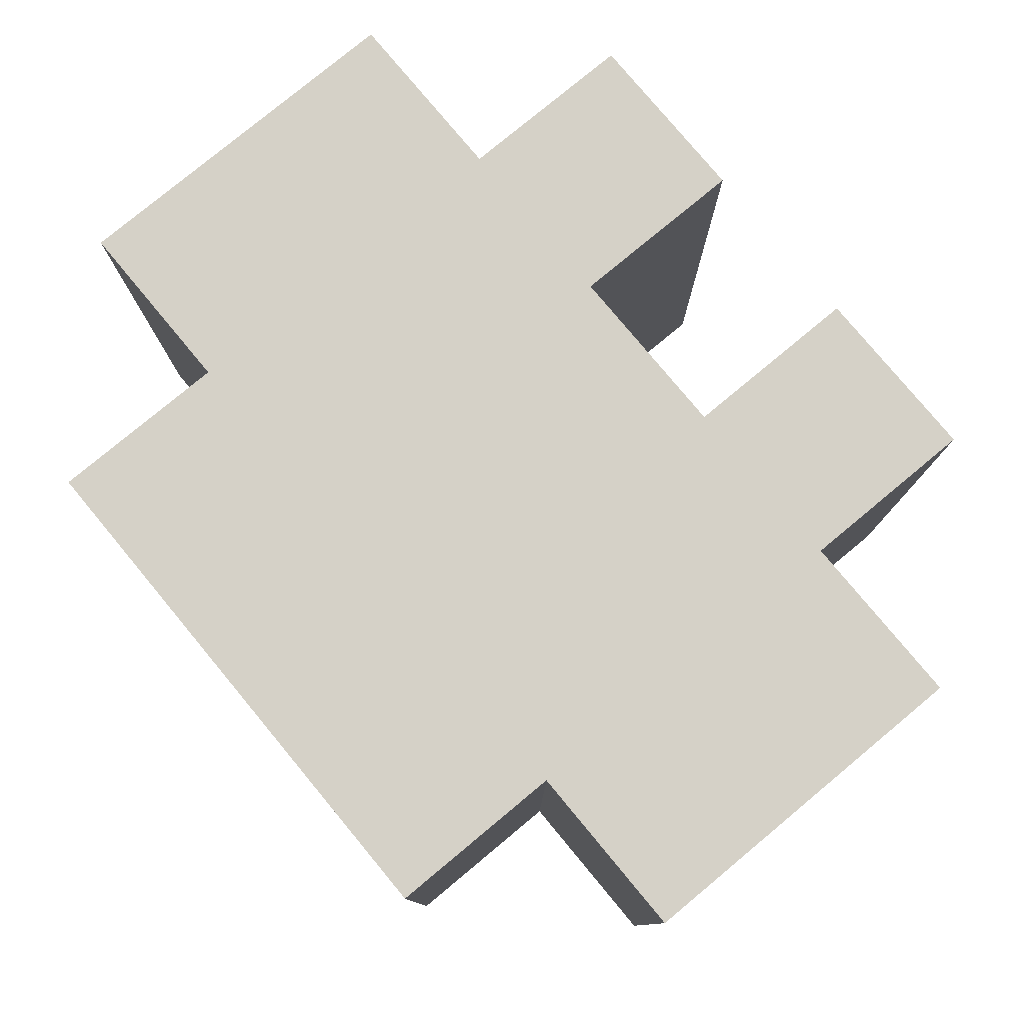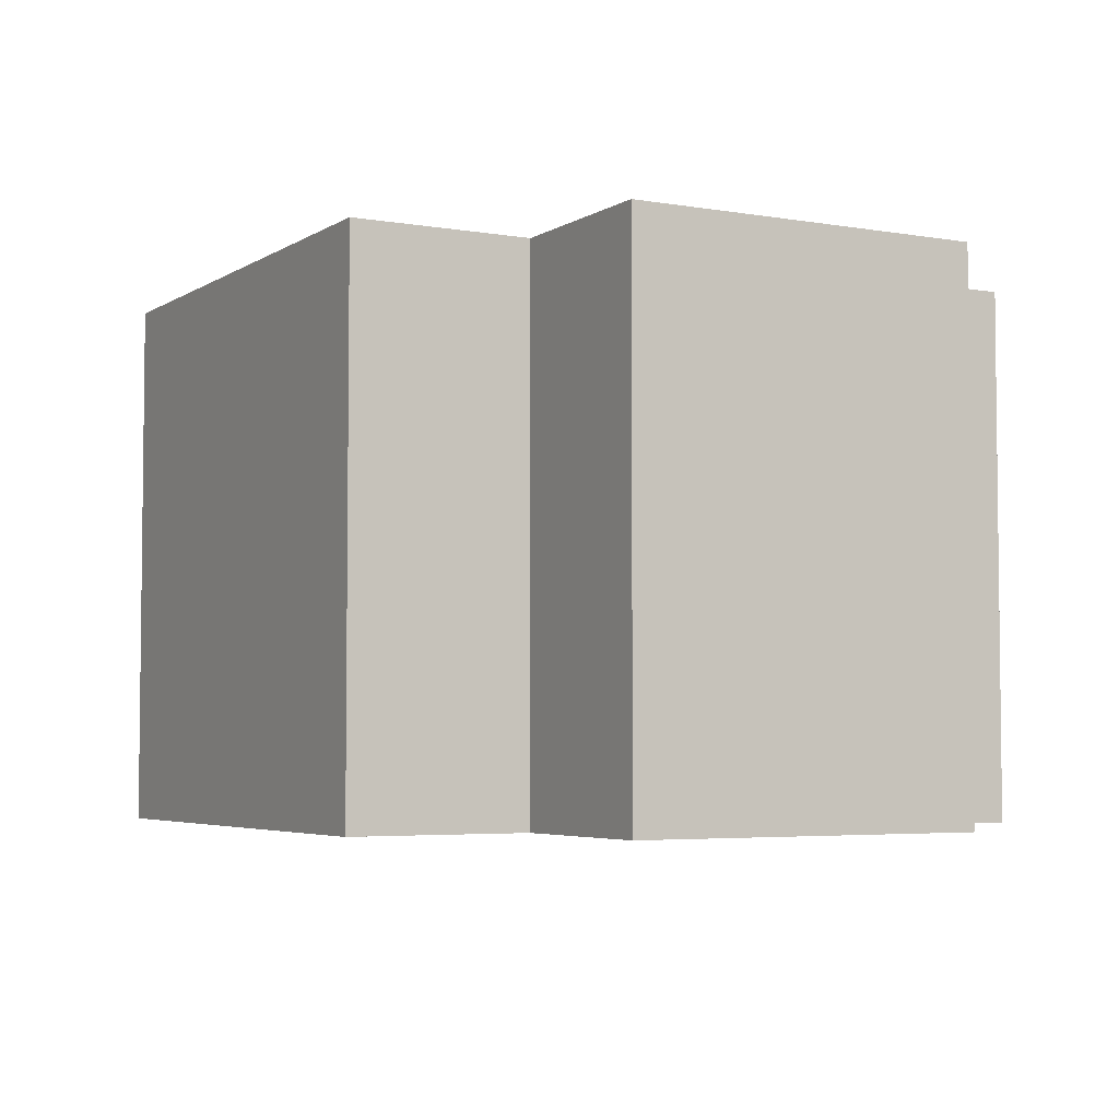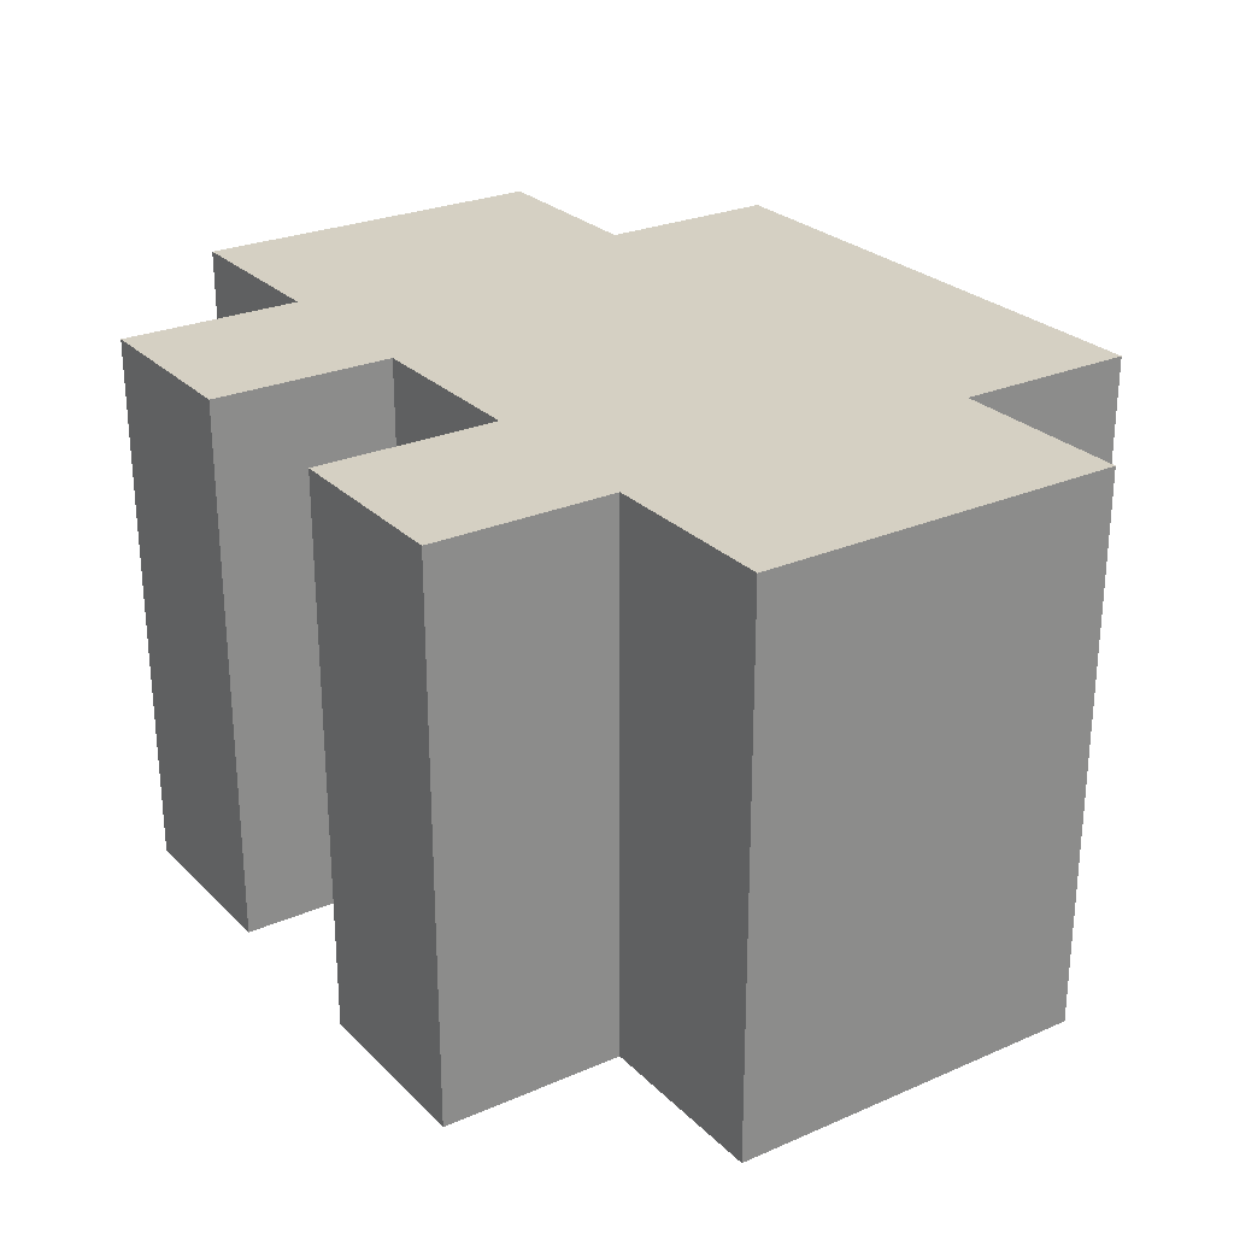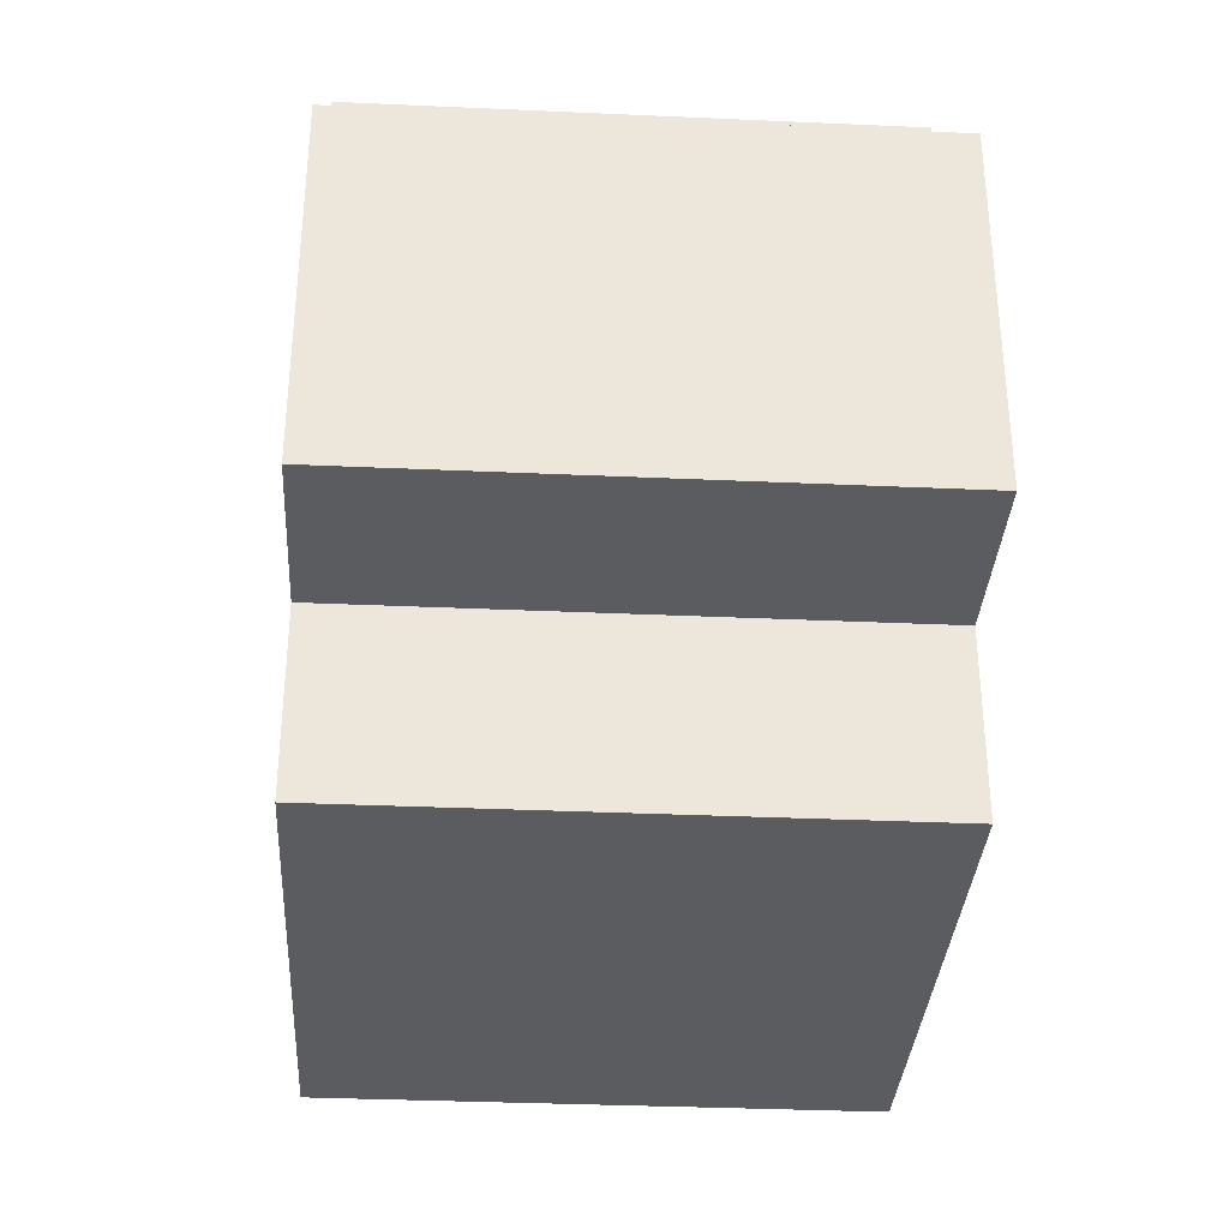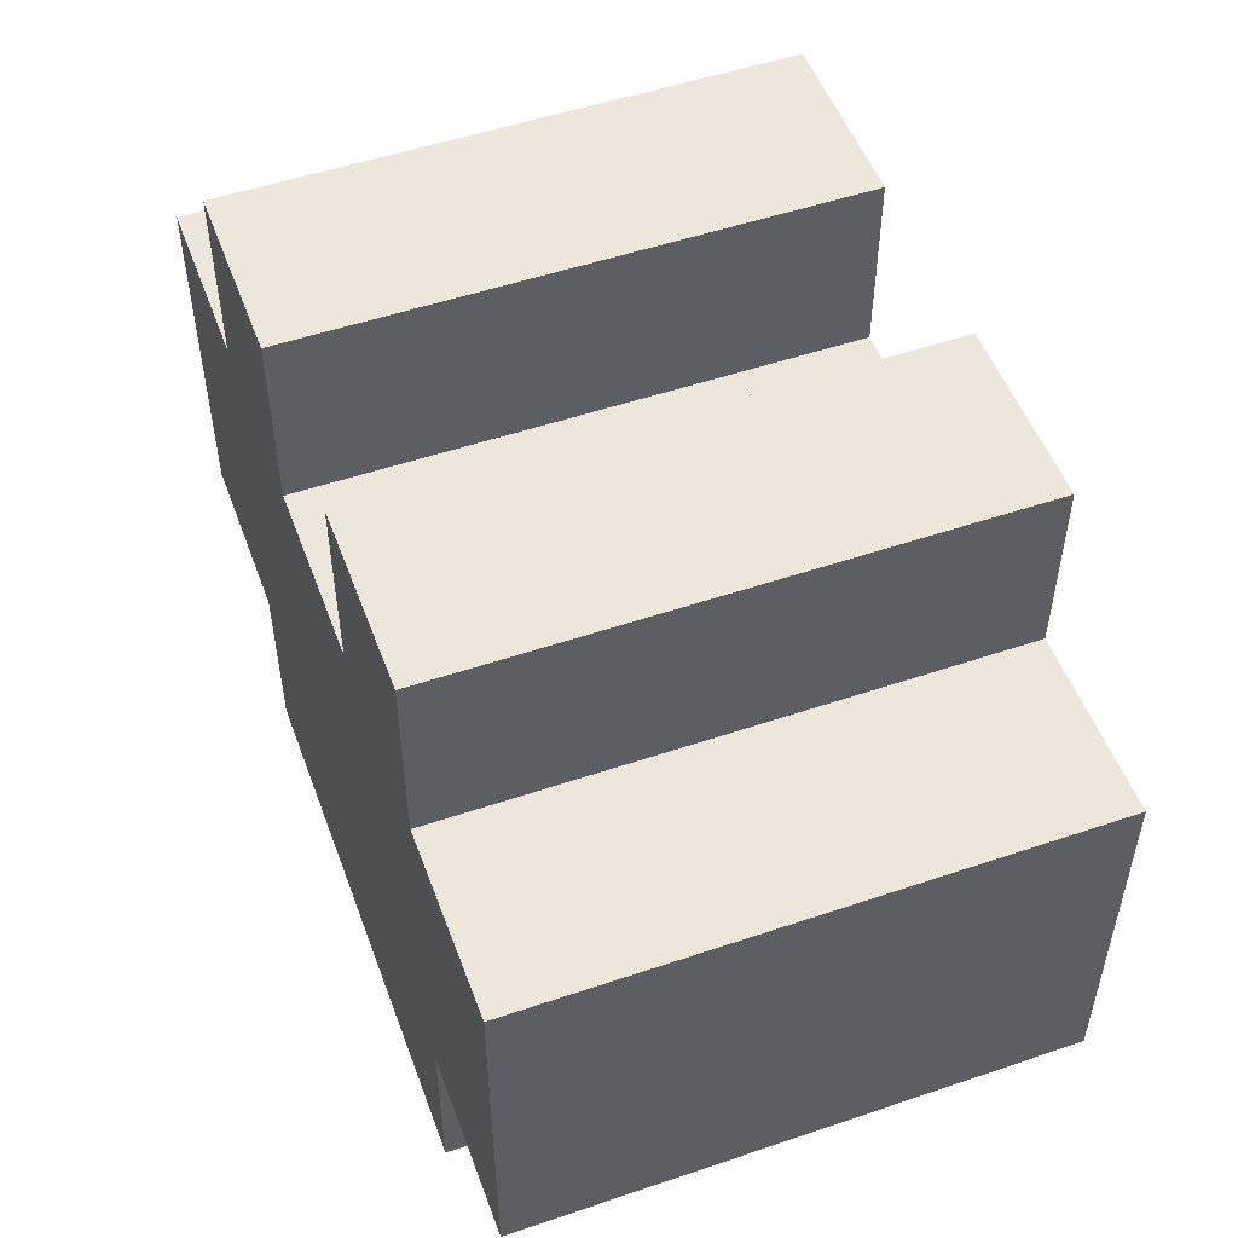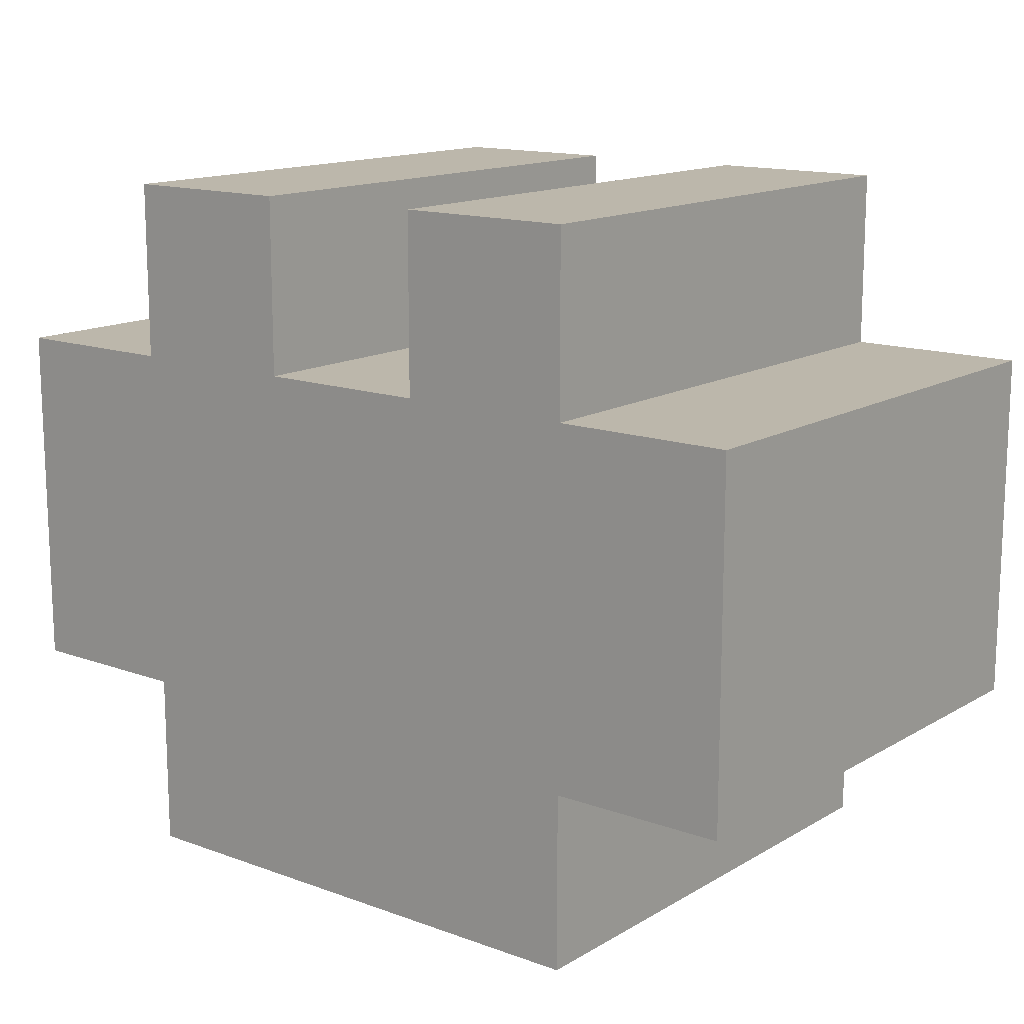
<metadata>
{"format":"obj","ext":"obj","renderer":"f3d","projection":"perspective","resolution":1024,"background":"white","views":[{"elev":78.9,"azim":-129.7,"up":"+Y"},{"elev":-4.3,"azim":-119.0,"up":"+Y"},{"elev":26.3,"azim":55.9,"up":"+Y"},{"elev":-33.8,"azim":-93.5,"up":"+Z"},{"elev":52.0,"azim":69.9,"up":"+Z"},{"elev":14.3,"azim":-141.5,"up":"+Z"}]}
</metadata>
<code>
o Spine_03
v -0.25 -0.15 0.1
v -0.25 -0.15 -0.1
v -0.25 0.15 0.1
v -0.25 0.15 -0.1
v -0.15 -0.15 0.2
v -0.15 -0.15 0.1
v -0.15 -0.15 -0.1
v -0.15 -0.15 -0.2
v -0.15 0.15 0.2
v -0.15 0.15 0.1
v -0.15 0.15 -0.1
v -0.15 0.15 -0.2
v 0.05 -0.15 0.2
v 0.05 -0.15 0.1
v 0.05 0.15 0.2
v 0.05 0.15 0.1
v -0.05 -0.15 0.2
v -0.05 -0.15 0.1
v -0.05 0.15 0.2
v -0.05 0.15 0.1
v 0.15 -0.15 0.2
v 0.15 -0.15 0.1
v 0.15 -0.15 -0.1
v 0.15 -0.15 -0.2
v 0.15 0.15 0.2
v 0.15 0.15 0.1
v 0.15 0.15 -0.1
v 0.15 0.15 -0.2
v 0.25 -0.15 0.1
v 0.25 -0.15 -0.1
v 0.25 0.15 0.1
v 0.25 0.15 -0.1
v -0.15 -0.15 0.2
v -0.15 0.15 0.2
v -0.05 -0.15 0.2
v -0.05 0.15 0.2
v 0.05 -0.15 0.2
v 0.05 0.15 0.2
v 0.15 -0.15 0.2
v 0.15 0.15 0.2
v -0.25 -0.15 0.1
v -0.25 0.15 0.1
v -0.15 -0.15 0.1
v -0.15 0.15 0.1
v -0.05 -0.15 0.1
v -0.05 0.15 0.1
v 0.05 -0.15 0.1
v 0.05 0.15 0.1
v 0.15 -0.15 0.1
v 0.15 0.15 0.1
v 0.25 -0.15 0.1
v 0.25 0.15 0.1
v -0.25 -0.15 -0.1
v -0.25 0.15 -0.1
v -0.15 -0.15 -0.1
v -0.15 0.15 -0.1
v 0.15 -0.15 -0.1
v 0.15 0.15 -0.1
v 0.25 -0.15 -0.1
v 0.25 0.15 -0.1
v -0.15 -0.15 -0.2
v -0.15 0.15 -0.2
v 0.15 -0.15 -0.2
v 0.15 0.15 -0.2
v -0.15 -0.15 0.2
v -0.05 -0.15 0.2
v 0.05 -0.15 0.2
v 0.15 -0.15 0.2
v -0.25 -0.15 0.1
v -0.15 -0.15 0.1
v -0.05 -0.15 0.1
v 0.05 -0.15 0.1
v 0.15 -0.15 0.1
v 0.25 -0.15 0.1
v -0.25 -0.15 -0.1
v -0.15 -0.15 -0.1
v 0.15 -0.15 -0.1
v 0.25 -0.15 -0.1
v -0.15 -0.15 -0.2
v 0.15 -0.15 -0.2
v -0.15 0.15 0.2
v -0.05 0.15 0.2
v 0.05 0.15 0.2
v 0.15 0.15 0.2
v -0.25 0.15 0.1
v -0.15 0.15 0.1
v -0.05 0.15 0.1
v 0.05 0.15 0.1
v 0.15 0.15 0.1
v 0.25 0.15 0.1
v -0.25 0.15 -0.1
v -0.15 0.15 -0.1
v 0.15 0.15 -0.1
v 0.25 0.15 -0.1
v -0.15 0.15 -0.2
v 0.15 0.15 -0.2
f 3 2 1
f 4 2 3
f 9 6 5
f 10 6 9
f 11 8 7
f 12 8 11
f 15 14 13
f 16 14 15
f 17 18 19
f 19 18 20
f 21 22 25
f 25 22 26
f 23 24 27
f 27 24 28
f 29 30 31
f 31 30 32
f 35 34 33
f 36 34 35
f 39 38 37
f 40 38 39
f 43 42 41
f 44 42 43
f 47 46 45
f 48 46 47
f 51 50 49
f 52 50 51
f 53 54 55
f 55 54 56
f 57 58 59
f 59 58 60
f 61 62 63
f 63 62 64
f 70 66 65
f 71 66 70
f 72 68 67
f 73 68 72
f 75 71 70
f 75 74 73
f 75 73 72
f 75 72 71
f 75 70 69
f 76 74 75
f 77 74 76
f 78 74 77
f 79 77 76
f 80 77 79
f 81 82 86
f 86 82 87
f 83 84 88
f 88 84 89
f 86 87 91
f 89 90 91
f 88 89 91
f 87 88 91
f 85 86 91
f 91 90 92
f 92 90 93
f 93 90 94
f 92 93 95
f 95 93 96

</code>
